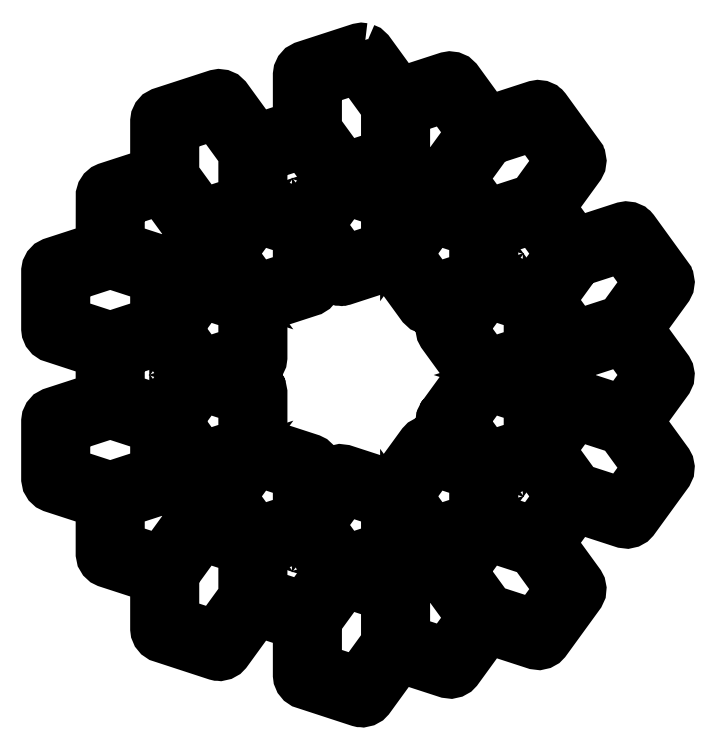
<metadata>
{"format":"dxf","ext":"dxf","renderer":"ezdxf+matplotlib","layout":"modelspace","background":"white","min_lineweight":24,"dpi":150}
</metadata>
<code>
0
SECTION
2
ENTITIES
0
LWPOLYLINE
8
Layer_1
90
276
70
1
10
120.1
20
173.5
30
0
10
120.6
20
173.3
30
0
10
121
20
172.9
30
0
10
125.9
20
166.1
30
0
10
133.9
20
168.7
30
0
10
134.4
20
168.8
30
0
10
134.8
20
168.7
30
0
10
135.2
20
168.5
30
0
10
135.7
20
168.1
30
0
10
140.6
20
161.3
30
0
10
148.6
20
163.9
30
0
10
148.8
20
164
30
0
10
148.9
20
164
30
0
10
149
20
164
30
0
10
149
20
164
30
0
10
149.2
20
164
30
0
10
149.4
20
164
30
0
10
149.5
20
164
30
0
10
149.5
20
164
30
0
10
149.7
20
163.9
30
0
10
149.8
20
163.8
30
0
10
149.9
20
163.8
30
0
10
149.9
20
163.8
30
0
10
150
20
163.7
30
0
10
150.2
20
163.6
30
0
10
150.3
20
163.4
30
0
10
150.4
20
163.4
30
0
10
156
20
155.6
30
0
10
156
20
155.6
30
0
10
156.1
20
155.5
30
0
10
156.1
20
155.4
30
0
10
156.2
20
155.2
30
0
10
156.3
20
154.8
30
0
10
156.3
20
154.7
30
0
10
156.3
20
154.7
30
0
10
156.3
20
154.5
30
0
10
156.2
20
154.3
30
0
10
156.2
20
154.3
30
0
10
156.2
20
154.3
30
0
10
156
20
153.8
30
0
10
156
20
153.8
30
0
10
156
20
153.8
30
0
10
151.1
20
147
30
0
10
155.3
20
141.1
30
0
10
163.3
20
143.7
30
0
10
163.5
20
143.8
30
0
10
163.6
20
143.8
30
0
10
163.7
20
143.8
30
0
10
163.7
20
143.8
30
0
10
163.9
20
143.8
30
0
10
164.1
20
143.8
30
0
10
164.1
20
143.8
30
0
10
164.2
20
143.8
30
0
10
164.3
20
143.7
30
0
10
164.5
20
143.6
30
0
10
164.6
20
143.6
30
0
10
164.6
20
143.6
30
0
10
164.7
20
143.5
30
0
10
164.9
20
143.3
30
0
10
165
20
143.2
30
0
10
165.1
20
143.2
30
0
10
170.7
20
135.4
30
0
10
170.7
20
135.3
30
0
10
170.8
20
135.3
30
0
10
170.8
20
135.2
30
0
10
170.9
20
135
30
0
10
171
20
134.6
30
0
10
171
20
134.5
30
0
10
171
20
134.5
30
0
10
170.9
20
134.3
30
0
10
170.9
20
134.1
30
0
10
170.9
20
134.1
30
0
10
170.9
20
134
30
0
10
170.7
20
133.6
30
0
10
170.7
20
133.6
30
0
10
170.7
20
133.6
30
0
10
165.7
20
126.8
30
0
10
170.7
20
120
30
0
10
170.9
20
119.6
30
0
10
171
20
119.1
30
0
10
170.9
20
118.7
30
0
10
170.7
20
118.1
30
0
10
165.7
20
111.3
30
0
10
170.7
20
104.6
30
0
10
170.9
20
104.2
30
0
10
171
20
103.7
30
0
10
170.9
20
103.2
30
0
10
170.7
20
102.7
30
0
10
165.1
20
94.97
30
0
10
164.7
20
94.64
30
0
10
164.3
20
94.42
30
0
10
163.9
20
94.32
30
0
10
163.3
20
94.39
30
0
10
155.3
20
96.99
30
0
10
151.1
20
91.13
30
0
10
156
20
84.35
30
0
10
156.2
20
83.94
30
0
10
156.3
20
83.49
30
0
10
156.2
20
83.04
30
0
10
156
20
82.48
30
0
10
150.4
20
74.76
30
0
10
150.1
20
74.43
30
0
10
149.7
20
74.21
30
0
10
149.2
20
74.11
30
0
10
148.6
20
74.18
30
0
10
140.6
20
76.78
30
0
10
135.7
20
69.99
30
0
10
135.4
20
69.66
30
0
10
135
20
69.44
30
0
10
134.5
20
69.34
30
0
10
133.9
20
69.41
30
0
10
125.9
20
72.01
30
0
10
121
20
65.22
30
0
10
120.9
20
65.08
30
0
10
120.8
20
64.94
30
0
10
120.7
20
64.92
30
0
10
120.7
20
64.89
30
0
10
120.5
20
64.8
30
0
10
120.4
20
64.7
30
0
10
120.3
20
64.69
30
0
10
120.3
20
64.67
30
0
10
120.1
20
64.63
30
0
10
119.9
20
64.58
30
0
10
119.9
20
64.58
30
0
10
119.8
20
64.57
30
0
10
119.7
20
64.58
30
0
10
119.5
20
64.59
30
0
10
119.3
20
64.63
30
0
10
119.2
20
64.64
30
0
10
110.2
20
67.59
30
0
10
110.1
20
67.64
30
0
10
110
20
67.67
30
0
10
109.9
20
67.74
30
0
10
109.7
20
67.79
30
0
10
109.7
20
67.87
30
0
10
109.6
20
67.93
30
0
10
109.5
20
68.02
30
0
10
109.4
20
68.1
30
0
10
109.4
20
68.2
30
0
10
109.3
20
68.28
30
0
10
109.2
20
68.39
30
0
10
109.2
20
68.5
30
0
10
109.2
20
68.58
30
0
10
109.1
20
68.7
30
0
10
109.1
20
69.02
30
0
10
109.1
20
69.1
30
0
10
109.1
20
77.49
30
0
10
102.2
20
79.72
30
0
10
97.25
20
72.94
30
0
10
97.12
20
72.8
30
0
10
96.99
20
72.66
30
0
10
96.96
20
72.64
30
0
10
96.93
20
72.61
30
0
10
96.77
20
72.52
30
0
10
96.61
20
72.42
30
0
10
96.57
20
72.41
30
0
10
96.53
20
72.39
30
0
10
96.35
20
72.35
30
0
10
96.17
20
72.3
30
0
10
96.13
20
72.3
30
0
10
96.09
20
72.29
30
0
10
95.99
20
72.3
30
0
10
95.71
20
72.31
30
0
10
95.56
20
72.35
30
0
10
95.48
20
72.36
30
0
10
86.4
20
75.31
30
0
10
86.3
20
75.36
30
0
10
86.2
20
75.39
30
0
10
86.1
20
75.46
30
0
10
85.99
20
75.51
30
0
10
85.91
20
75.59
30
0
10
85.82
20
75.65
30
0
10
85.74
20
75.74
30
0
10
85.66
20
75.82
30
0
10
85.6
20
75.92
30
0
10
85.53
20
76
30
0
10
85.48
20
76.11
30
0
10
85.42
20
76.22
30
0
10
85.41
20
76.3
30
0
10
85.35
20
76.42
30
0
10
85.32
20
76.74
30
0
10
85.3
20
76.82
30
0
10
85.3
20
85.21
30
0
10
77.33
20
87.8
30
0
10
76.92
20
88
30
0
10
76.58
20
88.31
30
0
10
76.35
20
88.71
30
0
10
76.23
20
89.31
30
0
10
76.23
20
97.7
30
0
10
68.25
20
100.3
30
0
10
67.84
20
100.5
30
0
10
67.51
20
100.8
30
0
10
67.27
20
101.2
30
0
10
67.16
20
101.8
30
0
10
67.16
20
111.3
30
0
10
67.22
20
111.8
30
0
10
67.41
20
112.2
30
0
10
67.72
20
112.6
30
0
10
68.25
20
112.9
30
0
10
76.23
20
115.4
30
0
10
76.23
20
122.7
30
0
10
68.25
20
125.3
30
0
10
68.15
20
125.3
30
0
10
68.05
20
125.4
30
0
10
67.95
20
125.4
30
0
10
67.84
20
125.5
30
0
10
67.76
20
125.5
30
0
10
67.67
20
125.6
30
0
10
67.6
20
125.7
30
0
10
67.51
20
125.8
30
0
10
67.45
20
125.9
30
0
10
67.38
20
126
30
0
10
67.34
20
126.1
30
0
10
67.27
20
126.2
30
0
10
67.26
20
126.3
30
0
10
67.21
20
126.4
30
0
10
67.17
20
126.7
30
0
10
67.16
20
126.8
30
0
10
67.16
20
136.3
30
0
10
67.16
20
136.4
30
0
10
67.16
20
136.4
30
0
10
67.19
20
136.6
30
0
10
67.22
20
136.8
30
0
10
67.23
20
136.8
30
0
10
67.24
20
136.8
30
0
10
67.33
20
137
30
0
10
67.41
20
137.2
30
0
10
67.43
20
137.2
30
0
10
67.45
20
137.2
30
0
10
67.58
20
137.4
30
0
10
67.72
20
137.5
30
0
10
67.74
20
137.5
30
0
10
67.76
20
137.6
30
0
10
68.16
20
137.8
30
0
10
68.22
20
137.8
30
0
10
68.25
20
137.8
30
0
10
76.23
20
140.4
30
0
10
76.23
20
148.8
30
0
10
76.25
20
148.9
30
0
10
76.24
20
149
30
0
10
76.28
20
149.1
30
0
10
76.3
20
149.3
30
0
10
76.34
20
149.4
30
0
10
76.37
20
149.5
30
0
10
76.44
20
149.6
30
0
10
76.49
20
149.7
30
0
10
76.56
20
149.8
30
0
10
76.62
20
149.9
30
0
10
76.71
20
149.9
30
0
10
76.79
20
150
30
0
10
76.88
20
150.1
30
0
10
76.97
20
150.2
30
0
10
77.09
20
150.2
30
0
10
77.18
20
150.3
30
0
10
77.25
20
150.3
30
0
10
77.33
20
150.3
30
0
10
85.3
20
152.9
30
0
10
85.3
20
161.3
30
0
10
85.37
20
161.8
30
0
10
85.56
20
162.2
30
0
10
85.86
20
162.5
30
0
10
86.4
20
162.8
30
0
10
95.48
20
165.8
30
0
10
95.93
20
165.8
30
0
10
96.38
20
165.8
30
0
10
96.8
20
165.6
30
0
10
97.25
20
165.2
30
0
10
102.2
20
158.4
30
0
10
109.1
20
160.6
30
0
10
109.1
20
169
30
0
10
109.1
20
169.5
30
0
10
109.3
20
169.9
30
0
10
109.6
20
170.2
30
0
10
110.2
20
170.5
30
0
10
119.2
20
173.5
30
0
10
119.7
20
173.6
30
0
0
LWPOLYLINE
8
Layer_1
90
6
70
1
10
112.2
20
78.13
30
0
10
112.2
20
70.25
30
0
10
119.1
20
68.02
30
0
10
123.7
20
74.39
30
0
10
123.7
20
82.26
30
0
10
116.9
20
84.5
30
0
0
LWPOLYLINE
8
Layer_1
90
51
70
1
10
126.9
20
89.31
30
0
10
126.9
20
88.86
30
0
10
126.7
20
88.44
30
0
10
126.4
20
88.1
30
0
10
125.8
20
87.8
30
0
10
121.4
20
86.36
30
0
10
125.8
20
84.92
30
0
10
126.2
20
84.72
30
0
10
126.6
20
84.41
30
0
10
126.8
20
84.02
30
0
10
126.9
20
83.41
30
0
10
126.9
20
75.03
30
0
10
133.8
20
72.79
30
0
10
138.1
20
78.64
30
0
10
133.1
20
85.43
30
0
10
133.1
20
85.49
30
0
10
133
20
85.54
30
0
10
133
20
85.69
30
0
10
132.9
20
85.83
30
0
10
132.9
20
85.9
30
0
10
132.9
20
85.97
30
0
10
132.9
20
86.12
30
0
10
132.8
20
86.28
30
0
10
132.8
20
86.35
30
0
10
132.8
20
86.42
30
0
10
132.8
20
86.58
30
0
10
132.9
20
86.74
30
0
10
132.9
20
86.79
30
0
10
132.9
20
86.87
30
0
10
133.1
20
87.28
30
0
10
133.1
20
87.29
30
0
10
133.1
20
87.29
30
0
10
135.9
20
91.06
30
0
10
131.4
20
89.62
30
0
10
131.3
20
89.6
30
0
10
131.1
20
89.56
30
0
10
131.1
20
89.56
30
0
10
131
20
89.55
30
0
10
130.8
20
89.56
30
0
10
130.7
20
89.57
30
0
10
130.6
20
89.59
30
0
10
130.5
20
89.6
30
0
10
130.4
20
89.66
30
0
10
130.2
20
89.7
30
0
10
130.2
20
89.75
30
0
10
130.1
20
89.78
30
0
10
130
20
89.85
30
0
10
129.9
20
89.96
30
0
10
129.7
20
90.13
30
0
10
129.7
20
90.2
30
0
10
126.9
20
93.97
30
0
0
LWPOLYLINE
8
Layer_1
90
6
70
1
10
88.48
20
85.85
30
0
10
88.48
20
77.97
30
0
10
95.36
20
75.74
30
0
10
99.99
20
82.11
30
0
10
99.99
20
89.98
30
0
10
93.11
20
92.21
30
0
0
LWPOLYLINE
8
Layer_1
90
6
70
1
10
136.4
20
86.36
30
0
10
141
20
79.99
30
0
10
148.5
20
77.56
30
0
10
152.7
20
83.41
30
0
10
148.1
20
89.78
30
0
10
140.6
20
92.21
30
0
0
LWPOLYLINE
8
Layer_1
90
5
70
1
10
103.2
20
89.98
30
0
10
103.2
20
82.74
30
0
10
110
20
80.51
30
0
10
114.3
20
86.36
30
0
10
110
20
92.21
30
0
0
LWPOLYLINE
8
Layer_1
90
40
70
1
10
88.48
20
101.8
30
0
10
88.41
20
101.3
30
0
10
88.22
20
100.9
30
0
10
87.92
20
100.6
30
0
10
87.53
20
100.3
30
0
10
87.44
20
100.3
30
0
10
87.38
20
100.3
30
0
10
79.4
20
97.7
30
0
10
79.4
20
90.46
30
0
10
86.29
20
88.23
30
0
10
91.22
20
95.01
30
0
10
91.53
20
95.34
30
0
10
91.93
20
95.56
30
0
10
92.38
20
95.66
30
0
10
92.99
20
95.59
30
0
10
97.42
20
94.15
30
0
10
94.68
20
97.92
30
0
10
94.47
20
98.32
30
0
10
94.38
20
98.77
30
0
10
94.42
20
99.23
30
0
10
94.68
20
99.78
30
0
10
97.42
20
103.6
30
0
10
92.99
20
102.1
30
0
10
92.84
20
102.1
30
0
10
92.7
20
102
30
0
10
92.62
20
102
30
0
10
92.54
20
102
30
0
10
92.39
20
102.1
30
0
10
92.24
20
102.1
30
0
10
92.17
20
102.1
30
0
10
92.09
20
102.1
30
0
10
91.95
20
102.1
30
0
10
91.81
20
102.2
30
0
10
91.74
20
102.2
30
0
10
91.67
20
102.3
30
0
10
91.59
20
102.3
30
0
10
91.43
20
102.5
30
0
10
91.29
20
102.6
30
0
10
91.22
20
102.7
30
0
10
88.48
20
106.5
30
0
0
LWPOLYLINE
8
Layer_1
90
5
70
1
10
112.6
20
94.08
30
0
10
116.9
20
88.23
30
0
10
123.7
20
90.46
30
0
10
123.7
20
97.7
30
0
10
116.9
20
99.93
30
0
0
LWPOLYLINE
8
Layer_1
90
5
70
1
10
97.93
20
98.85
30
0
10
102.2
20
93
30
0
10
109.1
20
95.23
30
0
10
109.1
20
102.5
30
0
10
102.2
20
104.7
30
0
0
LWPOLYLINE
8
Layer_1
90
5
70
1
10
127.3
20
98.85
30
0
10
131.5
20
93
30
0
10
138.4
20
95.23
30
0
10
138.4
20
102.5
30
0
10
131.5
20
104.7
30
0
0
LWPOLYLINE
8
Layer_1
90
5
70
1
10
141.6
20
102.5
30
0
10
141.6
20
95.23
30
0
10
148.5
20
93
30
0
10
152.7
20
98.85
30
0
10
148.5
20
104.7
30
0
0
LWPOLYLINE
8
Layer_1
90
6
70
1
10
151.1
20
106.6
30
0
10
155.7
20
100.2
30
0
10
163.2
20
97.77
30
0
10
167.4
20
103.6
30
0
10
162.8
20
110
30
0
10
155.3
20
112.4
30
0
0
LWPOLYLINE
8
Layer_1
90
110
70
1
10
112.2
20
134.5
30
0
10
112.2
20
134
30
0
10
112
20
133.6
30
0
10
111.7
20
133.3
30
0
10
111.3
20
133
30
0
10
111.2
20
133
30
0
10
111.1
20
133
30
0
10
103.2
20
130.4
30
0
10
103.2
20
122
30
0
10
103.1
20
121.6
30
0
10
102.9
20
121.1
30
0
10
102.6
20
120.8
30
0
10
102.2
20
120.6
30
0
10
102.1
20
120.5
30
0
10
102.1
20
120.5
30
0
10
97.64
20
119.1
30
0
10
102.1
20
117.6
30
0
10
102.2
20
117.6
30
0
10
102.3
20
117.5
30
0
10
102.4
20
117.5
30
0
10
102.5
20
117.4
30
0
10
102.6
20
117.3
30
0
10
102.7
20
117.2
30
0
10
102.7
20
117.2
30
0
10
102.8
20
117.1
30
0
10
102.9
20
117
30
0
10
103
20
116.9
30
0
10
103
20
116.8
30
0
10
103
20
116.7
30
0
10
103.2
20
116.1
30
0
10
103.2
20
107.7
30
0
10
111.1
20
105.1
30
0
10
111.5
20
104.9
30
0
10
111.9
20
104.6
30
0
10
112.1
20
104.2
30
0
10
112.2
20
103.6
30
0
10
112.2
20
98.97
30
0
10
115
20
102.7
30
0
10
115.3
20
103.1
30
0
10
115.7
20
103.3
30
0
10
116.1
20
103.4
30
0
10
116.7
20
103.3
30
0
10
124.7
20
100.7
30
0
10
129.7
20
107.5
30
0
10
129.8
20
107.7
30
0
10
130
20
107.8
30
0
10
130
20
107.8
30
0
10
130
20
107.8
30
0
10
130.2
20
107.9
30
0
10
130.4
20
108
30
0
10
130.4
20
108
30
0
10
130.4
20
108.1
30
0
10
130.6
20
108.1
30
0
10
130.8
20
108.2
30
0
10
130.8
20
108.2
30
0
10
130.8
20
108.2
30
0
10
130.9
20
108.1
30
0
10
131.3
20
108.1
30
0
10
131.4
20
108.1
30
0
10
131.4
20
108.1
30
0
10
135.9
20
106.6
30
0
10
133.1
20
110.4
30
0
10
133.1
20
110.5
30
0
10
133
20
110.5
30
0
10
133
20
110.7
30
0
10
132.9
20
110.8
30
0
10
132.9
20
110.9
30
0
10
132.9
20
110.9
30
0
10
132.9
20
111.1
30
0
10
132.8
20
111.3
30
0
10
132.8
20
111.3
30
0
10
132.8
20
111.4
30
0
10
132.8
20
111.6
30
0
10
132.9
20
111.7
30
0
10
132.9
20
111.8
30
0
10
132.9
20
111.8
30
0
10
133.1
20
112.3
30
0
10
133.1
20
112.3
30
0
10
133.1
20
112.3
30
0
10
138.1
20
119.1
30
0
10
133.1
20
125.8
30
0
10
132.9
20
126.3
30
0
10
132.8
20
126.7
30
0
10
132.9
20
127.2
30
0
10
133.1
20
127.7
30
0
10
135.9
20
131.5
30
0
10
131.4
20
130
30
0
10
131
20
130
30
0
10
130.5
20
130
30
0
10
130.1
20
130.2
30
0
10
129.7
20
130.6
30
0
10
124.7
20
137.4
30
0
10
116.7
20
134.8
30
0
10
116.6
20
134.8
30
0
10
116.5
20
134.7
30
0
10
116.4
20
134.7
30
0
10
116.3
20
134.7
30
0
10
116.1
20
134.8
30
0
10
116
20
134.8
30
0
10
115.9
20
134.8
30
0
10
115.8
20
134.8
30
0
10
115.7
20
134.8
30
0
10
115.6
20
134.9
30
0
10
115.5
20
134.9
30
0
10
115.4
20
135
30
0
10
115.4
20
135
30
0
10
115.2
20
135.1
30
0
10
115
20
135.3
30
0
10
115
20
135.4
30
0
10
112.2
20
139.2
30
0
0
LWPOLYLINE
8
Layer_1
90
6
70
1
10
70.33
20
110.2
30
0
10
70.33
20
103
30
0
10
77.82
20
100.5
30
0
10
85.3
20
103
30
0
10
85.3
20
110.2
30
0
10
77.82
20
112.6
30
0
0
LWPOLYLINE
8
Layer_1
90
5
70
1
10
88.85
20
111.3
30
0
10
93.11
20
105.5
30
0
10
99.99
20
107.7
30
0
10
99.99
20
115
30
0
10
93.11
20
117.2
30
0
0
LWPOLYLINE
8
Layer_1
90
5
70
1
10
136.4
20
111.3
30
0
10
140.6
20
105.5
30
0
10
147.5
20
107.7
30
0
10
147.5
20
115
30
0
10
140.6
20
117.2
30
0
0
LWPOLYLINE
8
Layer_1
90
47
70
1
10
150.7
20
122
30
0
10
150.6
20
121.6
30
0
10
150.4
20
121.1
30
0
10
150.1
20
120.8
30
0
10
149.6
20
120.5
30
0
10
145.2
20
119.1
30
0
10
149.6
20
117.6
30
0
10
149.7
20
117.6
30
0
10
149.8
20
117.5
30
0
10
149.9
20
117.5
30
0
10
150
20
117.4
30
0
10
150.1
20
117.3
30
0
10
150.2
20
117.2
30
0
10
150.3
20
117.2
30
0
10
150.3
20
117.1
30
0
10
150.4
20
117
30
0
10
150.5
20
116.9
30
0
10
150.5
20
116.8
30
0
10
150.6
20
116.7
30
0
10
150.7
20
116.1
30
0
10
150.7
20
111.5
30
0
10
153.4
20
115.2
30
0
10
153.6
20
115.4
30
0
10
153.7
20
115.5
30
0
10
153.7
20
115.5
30
0
10
153.7
20
115.6
30
0
10
153.9
20
115.7
30
0
10
154.1
20
115.8
30
0
10
154.1
20
115.8
30
0
10
154.1
20
115.8
30
0
10
154.3
20
115.8
30
0
10
154.6
20
115.9
30
0
10
154.6
20
115.9
30
0
10
154.6
20
115.9
30
0
10
154.6
20
115.9
30
0
10
155
20
115.8
30
0
10
155.1
20
115.8
30
0
10
155.2
20
115.8
30
0
10
163.2
20
113.2
30
0
10
167.4
20
119.1
30
0
10
163.2
20
124.9
30
0
10
155.2
20
122.3
30
0
10
154.7
20
122.2
30
0
10
154.3
20
122.3
30
0
10
153.9
20
122.5
30
0
10
153.4
20
122.9
30
0
10
150.7
20
126.7
30
0
0
LWPOLYLINE
8
Layer_1
90
5
70
1
10
79.4
20
122.7
30
0
10
79.4
20
115.4
30
0
10
86.29
20
113.2
30
0
10
90.54
20
119.1
30
0
10
86.29
20
124.9
30
0
0
LWPOLYLINE
8
Layer_1
90
5
70
1
10
88.85
20
126.8
30
0
10
93.11
20
120.9
30
0
10
99.99
20
123.2
30
0
10
99.99
20
130.4
30
0
10
93.11
20
132.6
30
0
0
LWPOLYLINE
8
Layer_1
90
5
70
1
10
136.4
20
126.8
30
0
10
140.6
20
120.9
30
0
10
147.5
20
123.2
30
0
10
147.5
20
130.4
30
0
10
140.6
20
132.6
30
0
0
LWPOLYLINE
8
Layer_1
90
6
70
1
10
70.33
20
135.2
30
0
10
70.33
20
127.9
30
0
10
77.82
20
125.5
30
0
10
85.3
20
127.9
30
0
10
85.3
20
135.2
30
0
10
77.82
20
137.6
30
0
0
LWPOLYLINE
8
Layer_1
90
6
70
1
10
155.7
20
137.9
30
0
10
151.1
20
131.6
30
0
10
155.3
20
125.7
30
0
10
162.8
20
128.1
30
0
10
167.4
20
134.5
30
0
10
163.2
20
140.4
30
0
0
LWPOLYLINE
8
Layer_1
90
72
70
1
10
79.4
20
147.7
30
0
10
79.4
20
140.4
30
0
10
87.38
20
137.8
30
0
10
87.51
20
137.8
30
0
10
87.64
20
137.7
30
0
10
87.71
20
137.7
30
0
10
87.79
20
137.6
30
0
10
87.89
20
137.5
30
0
10
88.01
20
137.5
30
0
10
88.06
20
137.4
30
0
10
88.13
20
137.3
30
0
10
88.2
20
137.2
30
0
10
88.28
20
137.1
30
0
10
88.3
20
137
30
0
10
88.36
20
136.9
30
0
10
88.48
20
136.3
30
0
10
88.48
20
131.7
30
0
10
91.22
20
135.4
30
0
10
91.37
20
135.6
30
0
10
91.52
20
135.7
30
0
10
91.53
20
135.8
30
0
10
91.53
20
135.8
30
0
10
91.72
20
135.9
30
0
10
91.91
20
136
30
0
10
91.92
20
136
30
0
10
91.93
20
136
30
0
10
92.15
20
136
30
0
10
92.36
20
136.1
30
0
10
92.37
20
136.1
30
0
10
92.38
20
136.1
30
0
10
92.43
20
136.1
30
0
10
92.81
20
136.1
30
0
10
92.92
20
136
30
0
10
92.99
20
136
30
0
10
97.42
20
134.6
30
0
10
94.68
20
138.3
30
0
10
94.65
20
138.4
30
0
10
94.61
20
138.5
30
0
10
94.54
20
138.6
30
0
10
94.47
20
138.7
30
0
10
94.46
20
138.8
30
0
10
94.43
20
138.9
30
0
10
94.41
20
139
30
0
10
94.38
20
139.2
30
0
10
94.39
20
139.3
30
0
10
94.38
20
139.3
30
0
10
94.41
20
139.5
30
0
10
94.42
20
139.6
30
0
10
94.45
20
139.7
30
0
10
94.46
20
139.8
30
0
10
94.67
20
140.2
30
0
10
94.68
20
140.2
30
0
10
94.68
20
140.2
30
0
10
97.42
20
144
30
0
10
92.99
20
142.5
30
0
10
92.84
20
142.5
30
0
10
92.7
20
142.5
30
0
10
92.62
20
142.5
30
0
10
92.54
20
142.5
30
0
10
92.39
20
142.5
30
0
10
92.24
20
142.5
30
0
10
92.17
20
142.5
30
0
10
92.09
20
142.5
30
0
10
91.95
20
142.6
30
0
10
91.81
20
142.6
30
0
10
91.74
20
142.7
30
0
10
91.67
20
142.7
30
0
10
91.59
20
142.8
30
0
10
91.43
20
142.9
30
0
10
91.29
20
143
30
0
10
91.22
20
143.1
30
0
10
86.29
20
149.9
30
0
0
LWPOLYLINE
8
Layer_1
90
5
70
1
10
97.93
20
139.3
30
0
10
102.2
20
133.4
30
0
10
109.1
20
135.7
30
0
10
109.1
20
142.9
30
0
10
102.2
20
145.1
30
0
0
LWPOLYLINE
8
Layer_1
90
5
70
1
10
127.3
20
139.3
30
0
10
131.5
20
133.4
30
0
10
138.4
20
135.7
30
0
10
138.4
20
142.9
30
0
10
131.5
20
145.1
30
0
0
LWPOLYLINE
8
Layer_1
90
5
70
1
10
141.6
20
142.9
30
0
10
141.6
20
135.7
30
0
10
148.5
20
133.4
30
0
10
152.7
20
139.3
30
0
10
148.5
20
145.1
30
0
0
LWPOLYLINE
8
Layer_1
90
5
70
1
10
112.6
20
144
30
0
10
116.9
20
138.2
30
0
10
123.7
20
140.4
30
0
10
123.7
20
147.7
30
0
10
116.9
20
149.9
30
0
0
LWPOLYLINE
8
Layer_1
90
37
70
1
10
126.9
20
163.1
30
0
10
126.9
20
154.7
30
0
10
126.9
20
154.3
30
0
10
126.7
20
153.8
30
0
10
126.4
20
153.5
30
0
10
126
20
153.3
30
0
10
125.9
20
153.2
30
0
10
125.8
20
153.2
30
0
10
121.4
20
151.8
30
0
10
125.8
20
150.3
30
0
10
125.9
20
150.3
30
0
10
126.1
20
150.2
30
0
10
126.2
20
150.2
30
0
10
126.2
20
150.1
30
0
10
126.3
20
150
30
0
10
126.4
20
149.9
30
0
10
126.5
20
149.9
30
0
10
126.6
20
149.8
30
0
10
126.6
20
149.7
30
0
10
126.7
20
149.6
30
0
10
126.7
20
149.5
30
0
10
126.8
20
149.4
30
0
10
126.9
20
148.8
30
0
10
126.9
20
144.2
30
0
10
129.7
20
147.9
30
0
10
130
20
148.2
30
0
10
130.4
20
148.5
30
0
10
130.8
20
148.6
30
0
10
131.4
20
148.5
30
0
10
135.9
20
147.1
30
0
10
133.1
20
150.8
30
0
10
132.9
20
151.2
30
0
10
132.8
20
151.7
30
0
10
132.9
20
152.1
30
0
10
133.1
20
152.7
30
0
10
138.1
20
159.5
30
0
10
133.8
20
165.3
30
0
0
LWPOLYLINE
8
Layer_1
90
6
70
1
10
88.48
20
160.1
30
0
10
88.48
20
152.3
30
0
10
93.11
20
145.9
30
0
10
99.99
20
148.1
30
0
10
99.99
20
156
30
0
10
95.36
20
162.4
30
0
0
LWPOLYLINE
8
Layer_1
90
5
70
1
10
103.2
20
155.4
30
0
10
103.2
20
148.1
30
0
10
110
20
145.9
30
0
10
114.3
20
151.8
30
0
10
110
20
157.6
30
0
0
LWPOLYLINE
8
Layer_1
90
6
70
1
10
141
20
158.1
30
0
10
136.4
20
151.8
30
0
10
140.6
20
145.9
30
0
10
148.1
20
148.3
30
0
10
152.7
20
154.7
30
0
10
148.5
20
160.6
30
0
0
LWPOLYLINE
8
Layer_1
90
6
70
1
10
112.2
20
167.9
30
0
10
112.2
20
160
30
0
10
116.9
20
153.6
30
0
10
123.7
20
155.9
30
0
10
123.7
20
163.7
30
0
10
119.1
20
170.1
30
0
0
ENDSEC
0
EOF

</code>
